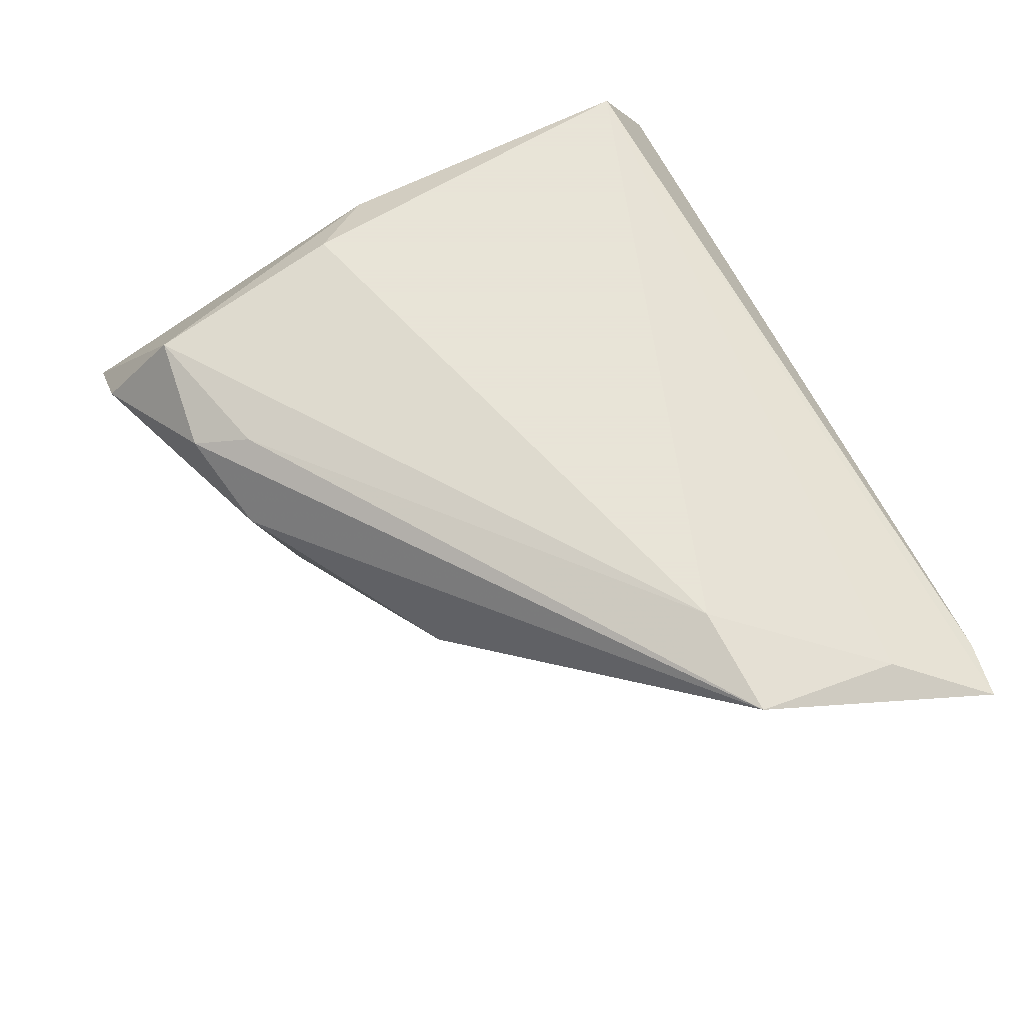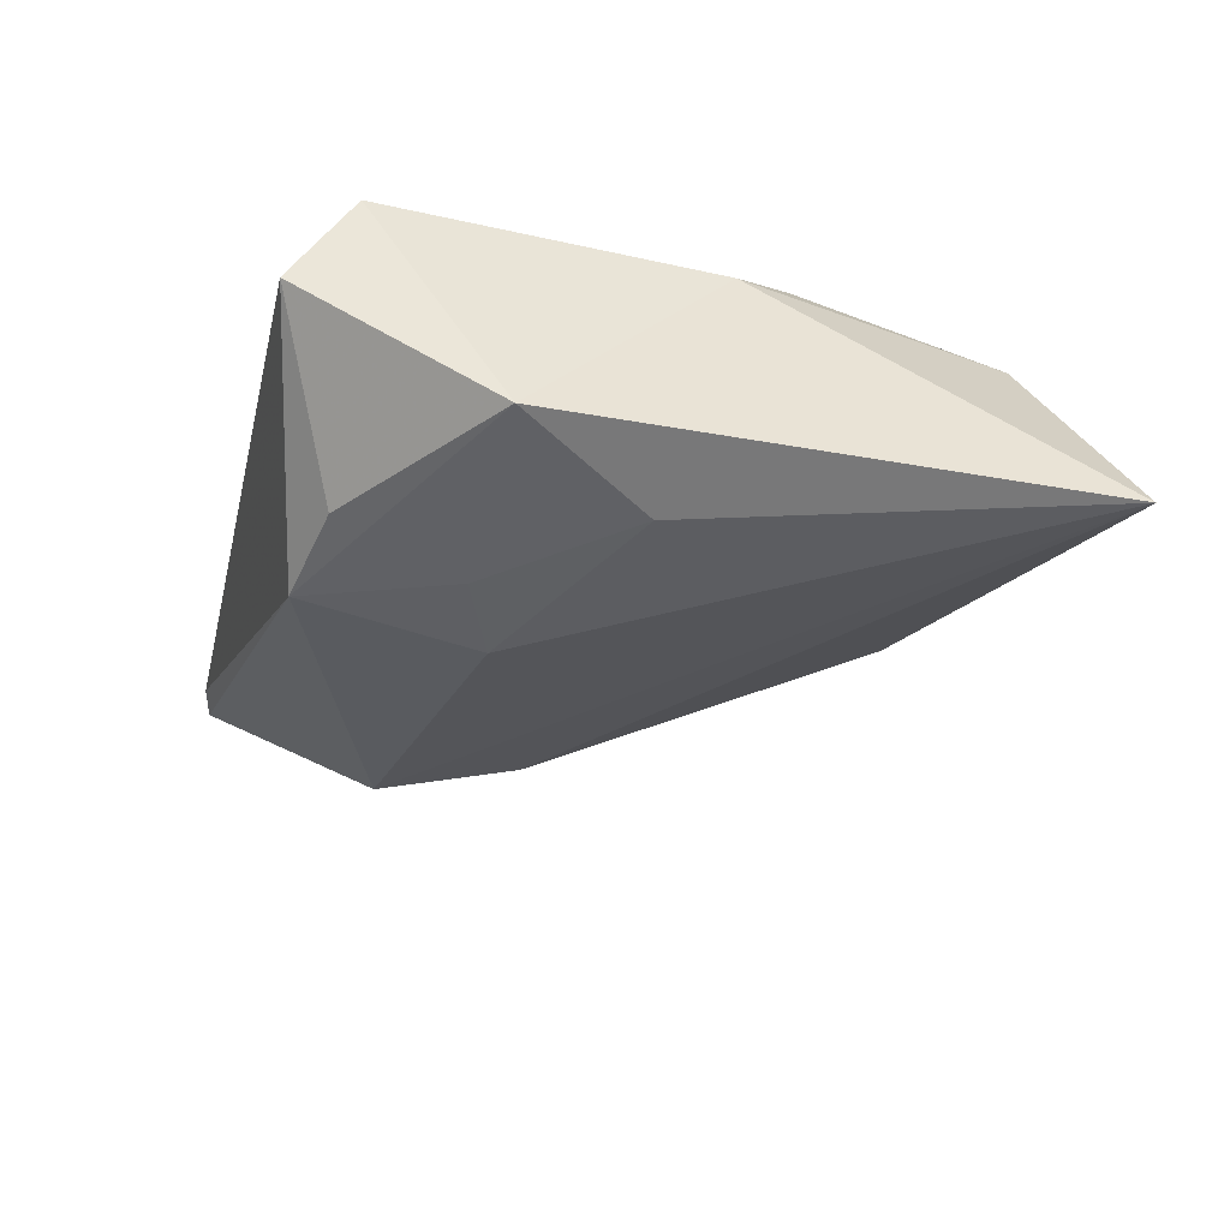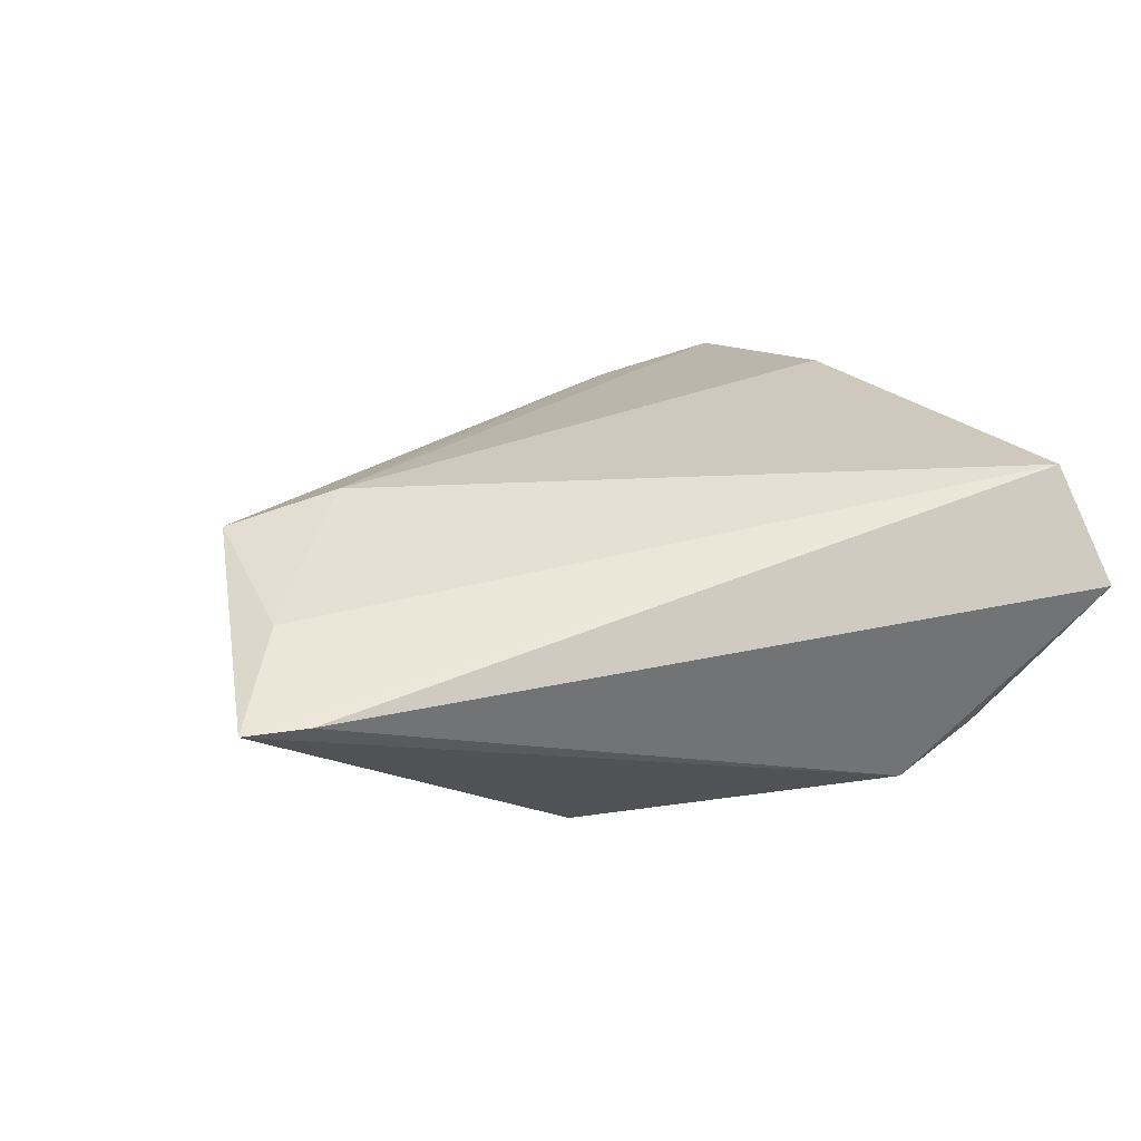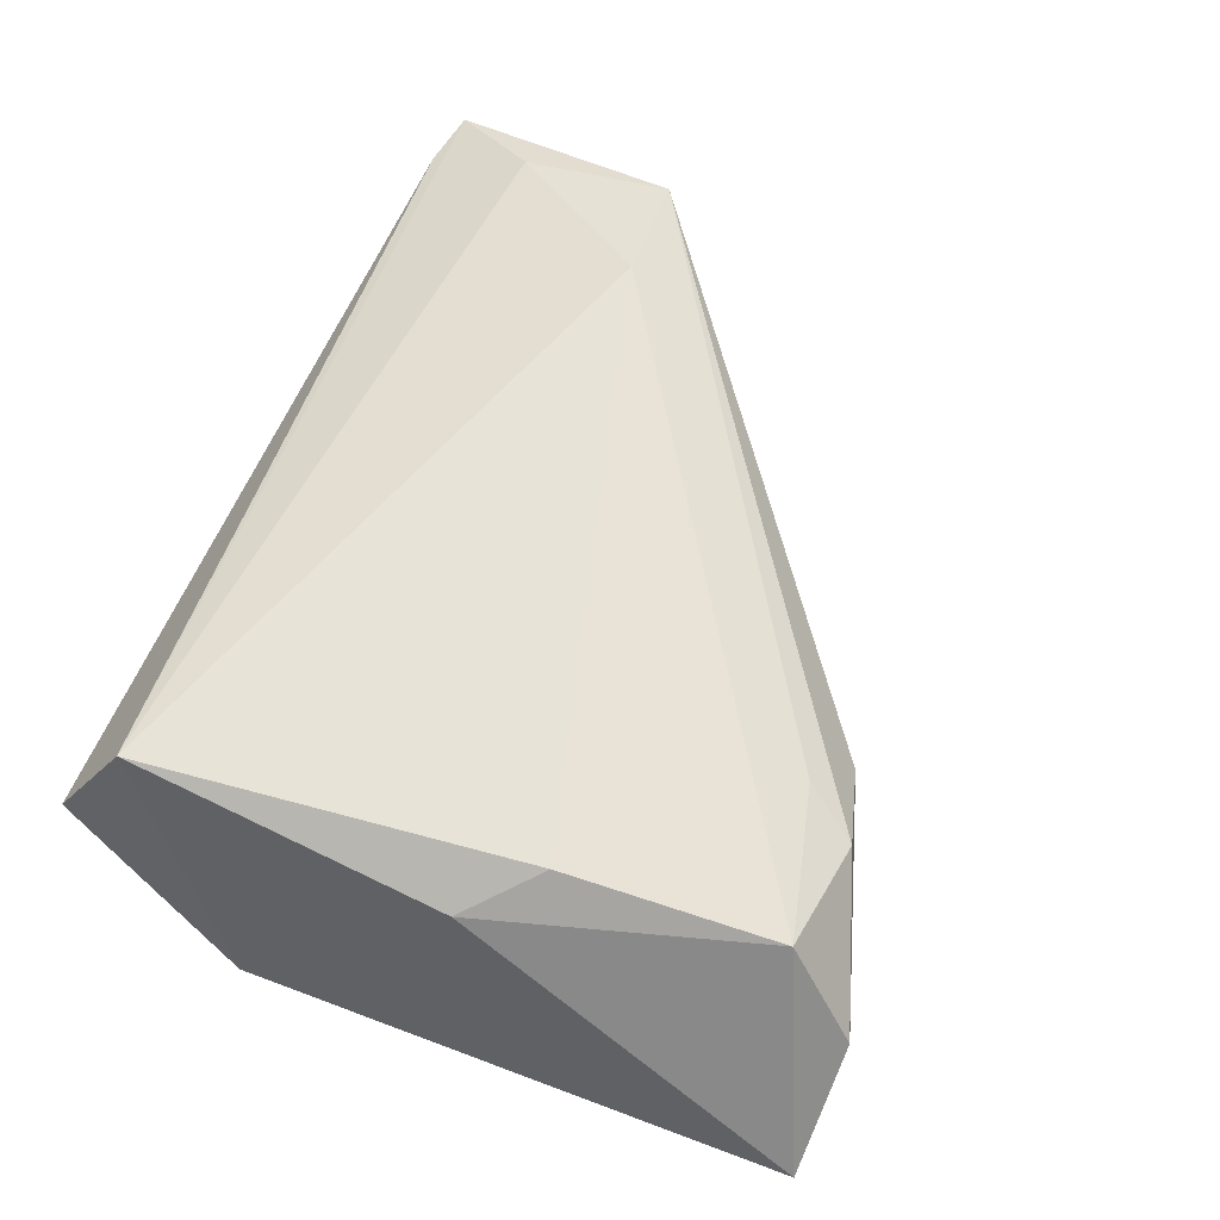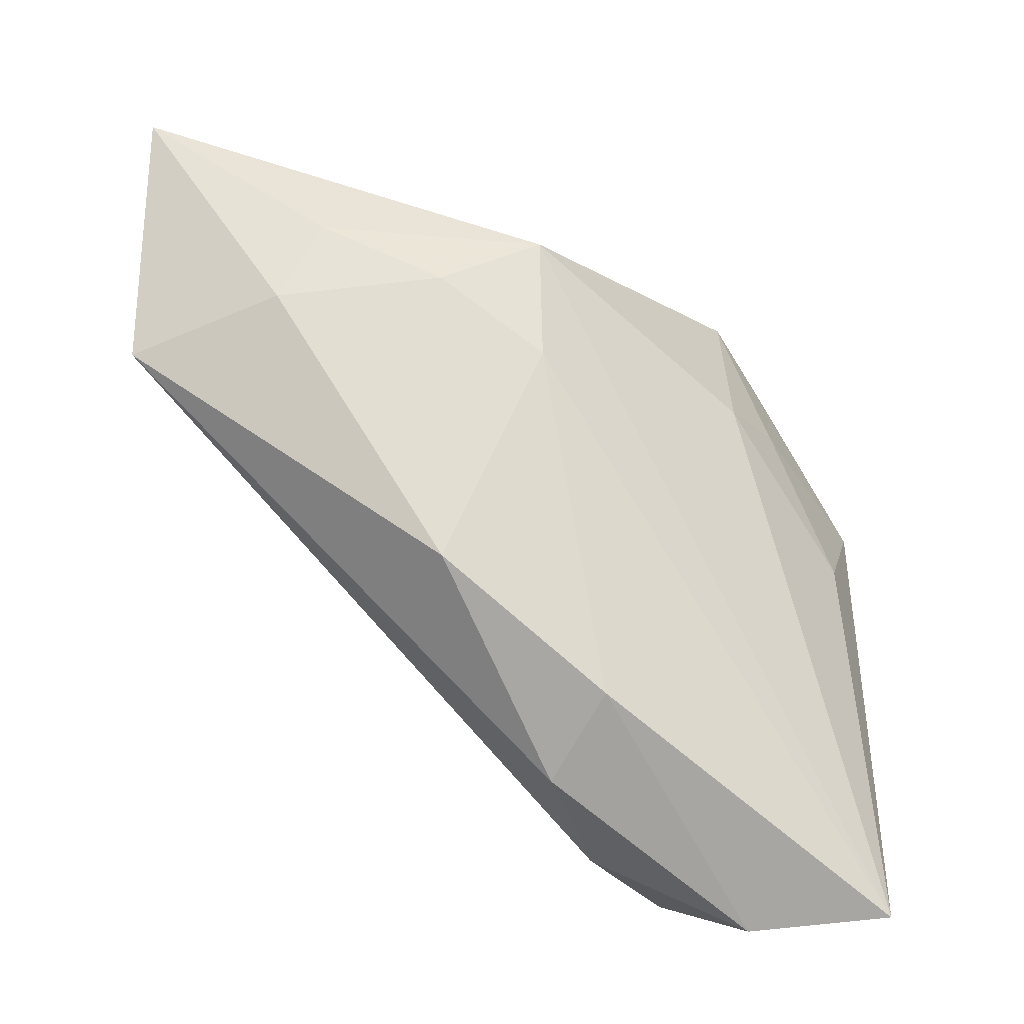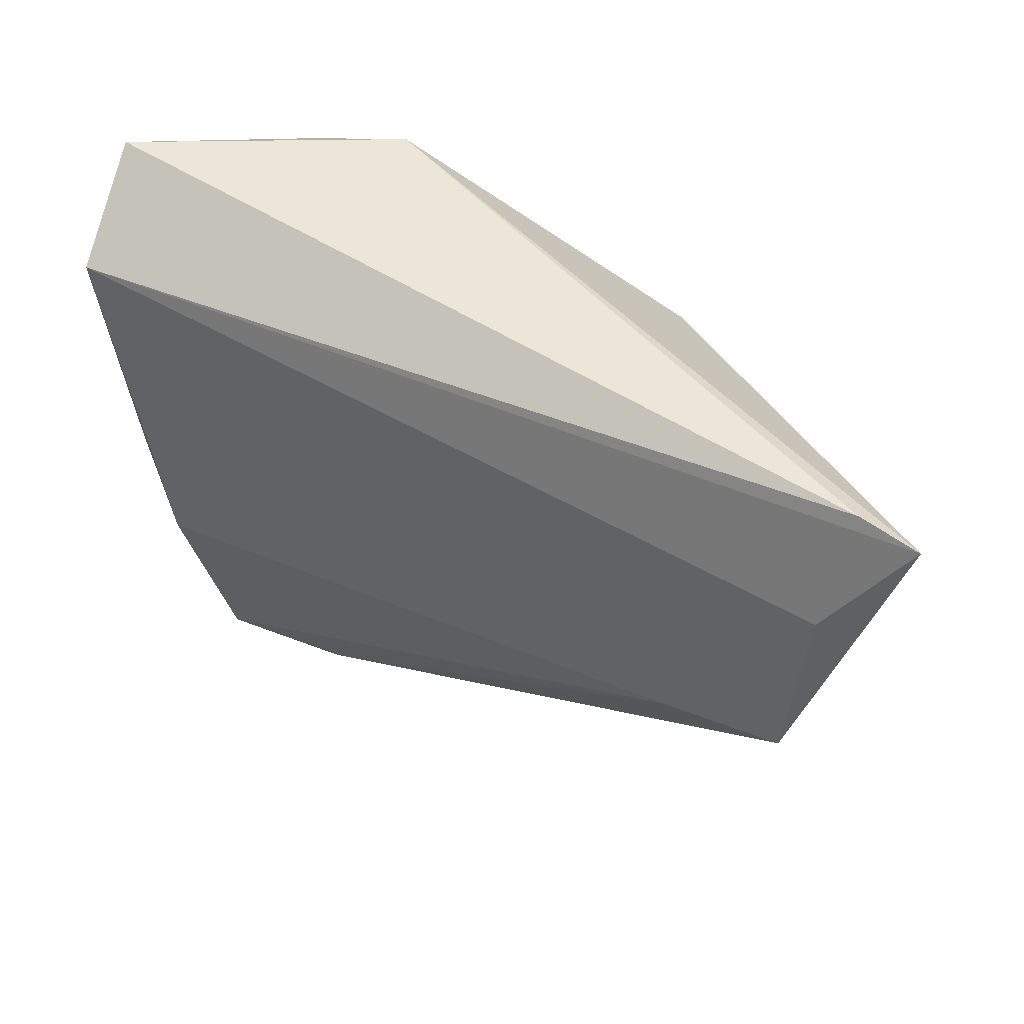
<metadata>
{"format":"obj","ext":"obj","renderer":"f3d","projection":"perspective","resolution":1024,"background":"white","views":[{"elev":61.4,"azim":64.9,"up":"+Z"},{"elev":-27.4,"azim":-102.8,"up":"+Z"},{"elev":22.5,"azim":156.7,"up":"+Z"},{"elev":61.9,"azim":-67.0,"up":"+Z"},{"elev":-44.9,"azim":141.3,"up":"+Y"},{"elev":54.5,"azim":33.2,"up":"+Y"}]}
</metadata>
<code>
v -0.02448 -0.04577 0.001005
v 0.02061 -0.02209 -0.00425
v -0.0184 0.01193 -0.01561
v 0.05041 0.01953 0.009406
v -0.01013 0.00867 -0.01795
v 0.03852 0.002336 0.01488
v -0.03724 0.01148 -0.008792
v -0.03503 -0.04514 -0.009621
v -0.03079 -0.00936 0.01118
v -0.02981 0.02414 0.01488
v 0.03992 0.01381 -0.006924
v 0.02875 0.007317 -0.01368
v 0.05057 0.03079 0.004342
v -0.03253 0.03079 0.00378
v 0.01957 0.01478 -0.01923
v -0.01173 0.02672 -0.01517
v -0.005669 -0.03403 0.01042
v 0.05683 0.02989 0.004292
v 0.001724 -0.03253 -0.007387
v 0.05038 0.003061 0.013
v -0.009117 -0.03965 0.008145
v -0.0212 0.0245 -0.01181
v -0.02154 -0.03839 0.01123
v 0.0004962 -0.03693 0.002988
v 0.01724 0.0005158 -0.01674
v -0.02905 -0.002047 -0.01348
v -0.0245 -0.01637 0.01488
v 0.04191 0.00534 -0.002022
f 18 16 13
f 13 16 14
f 13 10 18
f 14 10 13
f 7 10 14
f 4 20 18
f 18 10 4
f 14 16 22
f 22 7 14
f 16 7 22
f 9 7 8
f 10 7 9
f 8 23 9
f 8 25 19
f 25 2 19
f 3 7 16
f 16 5 3
f 20 4 6
f 6 4 10
f 24 2 20
f 24 19 2
f 12 2 25
f 15 25 8
f 8 5 15
f 15 12 25
f 15 5 16
f 11 12 15
f 15 16 18
f 18 11 15
f 18 20 28
f 28 11 18
f 20 2 28
f 28 12 11
f 2 12 28
f 7 3 26
f 8 7 26
f 26 5 8
f 26 3 5
f 27 6 10
f 23 6 27
f 10 9 27
f 27 9 23
f 20 6 17
f 17 6 23
f 1 23 8
f 8 19 1
f 19 24 1
f 23 1 21
f 21 1 24
f 21 17 23
f 21 24 20
f 20 17 21

</code>
